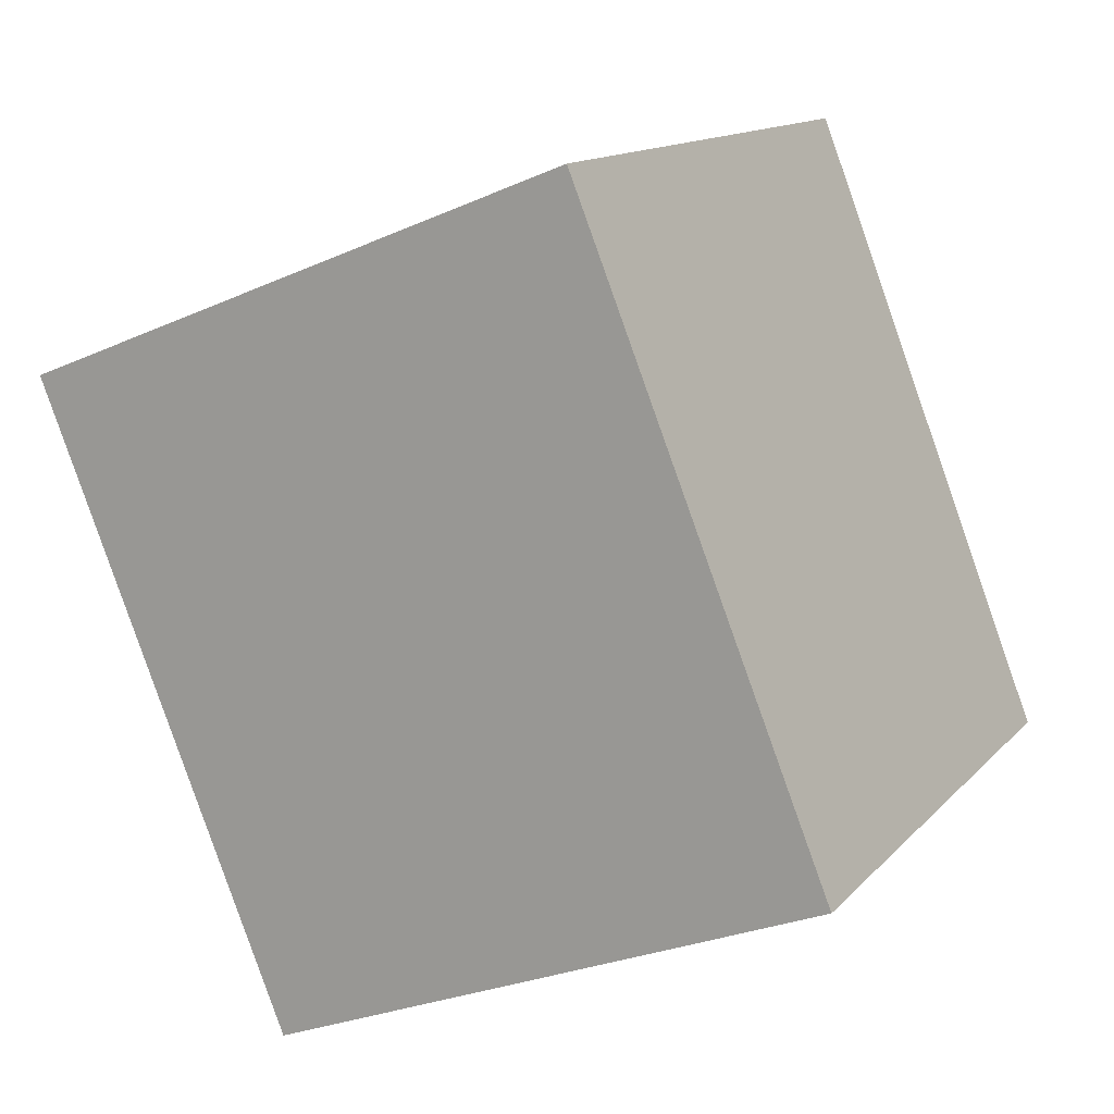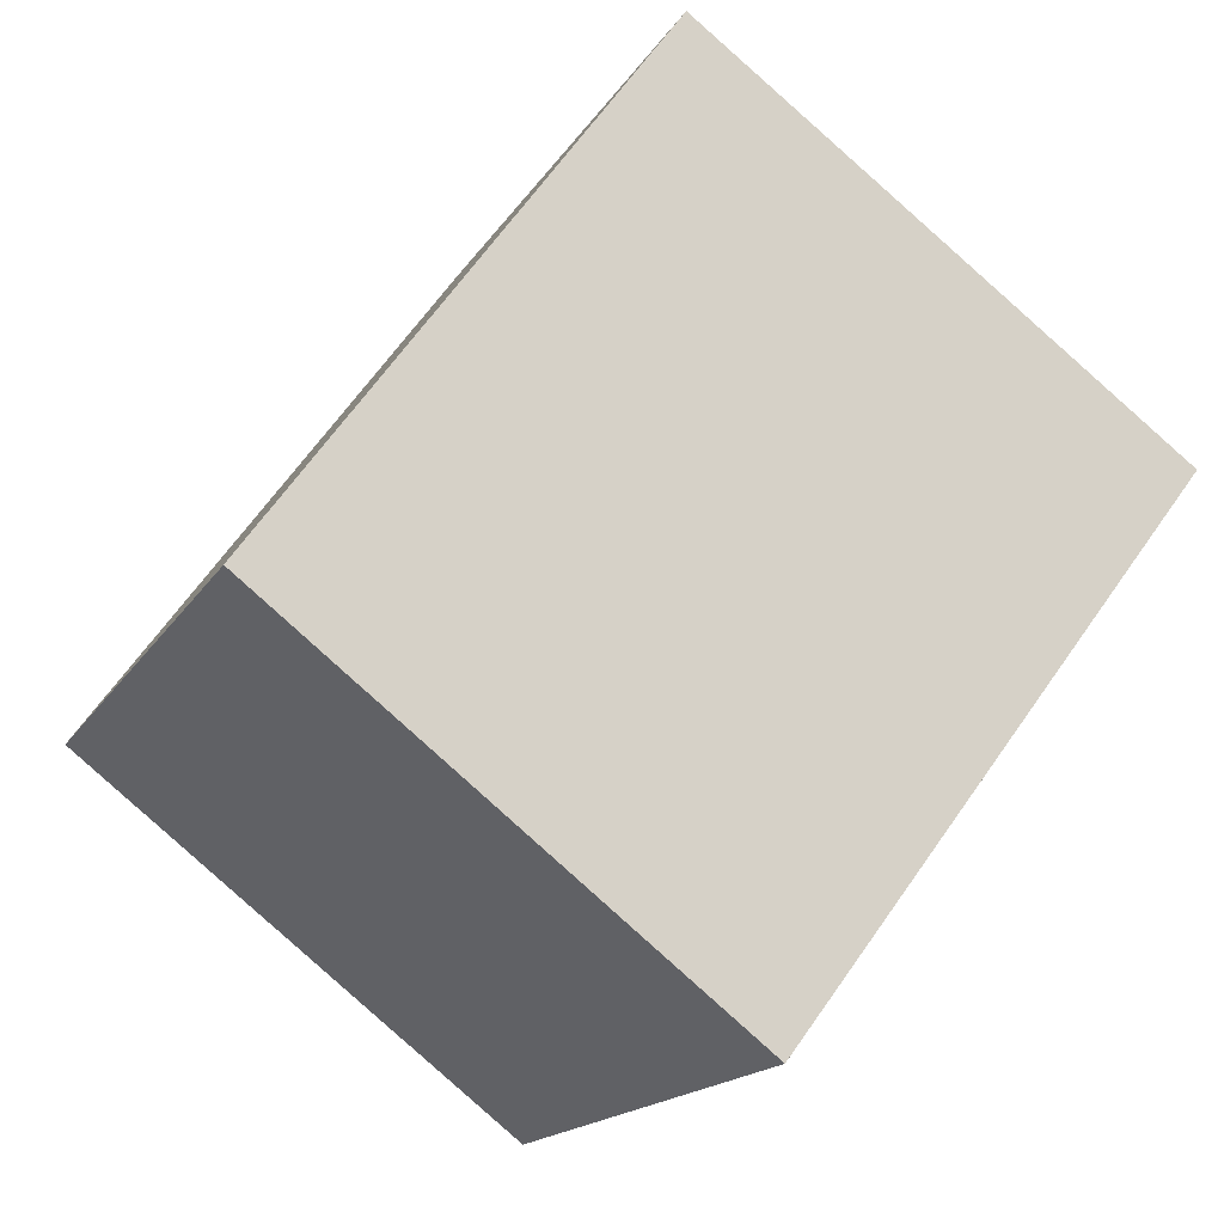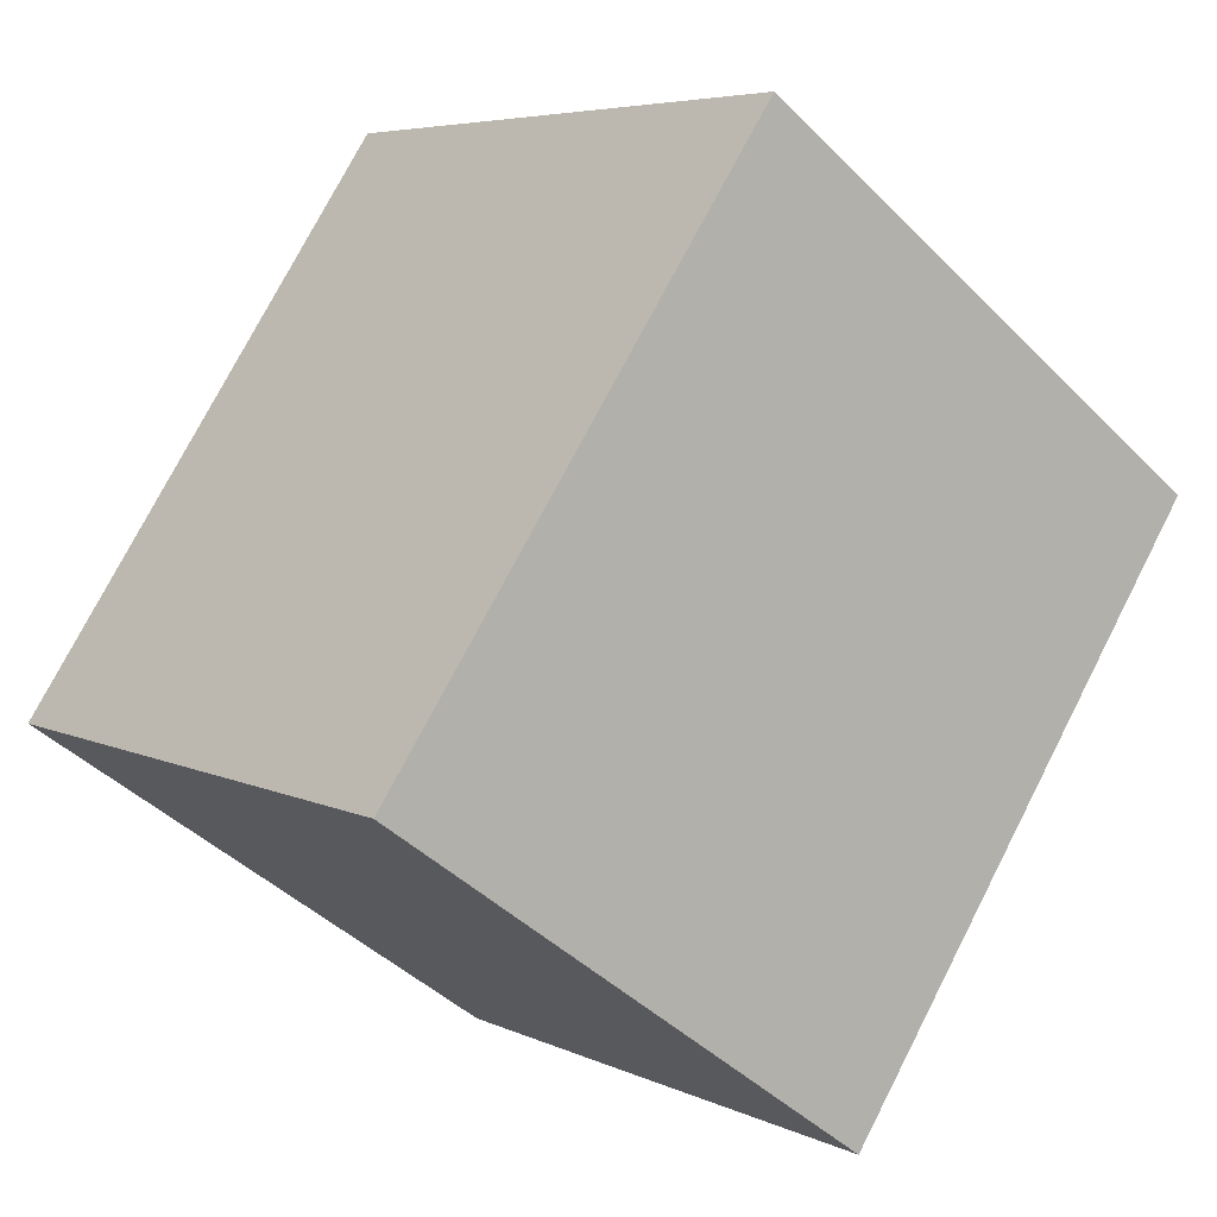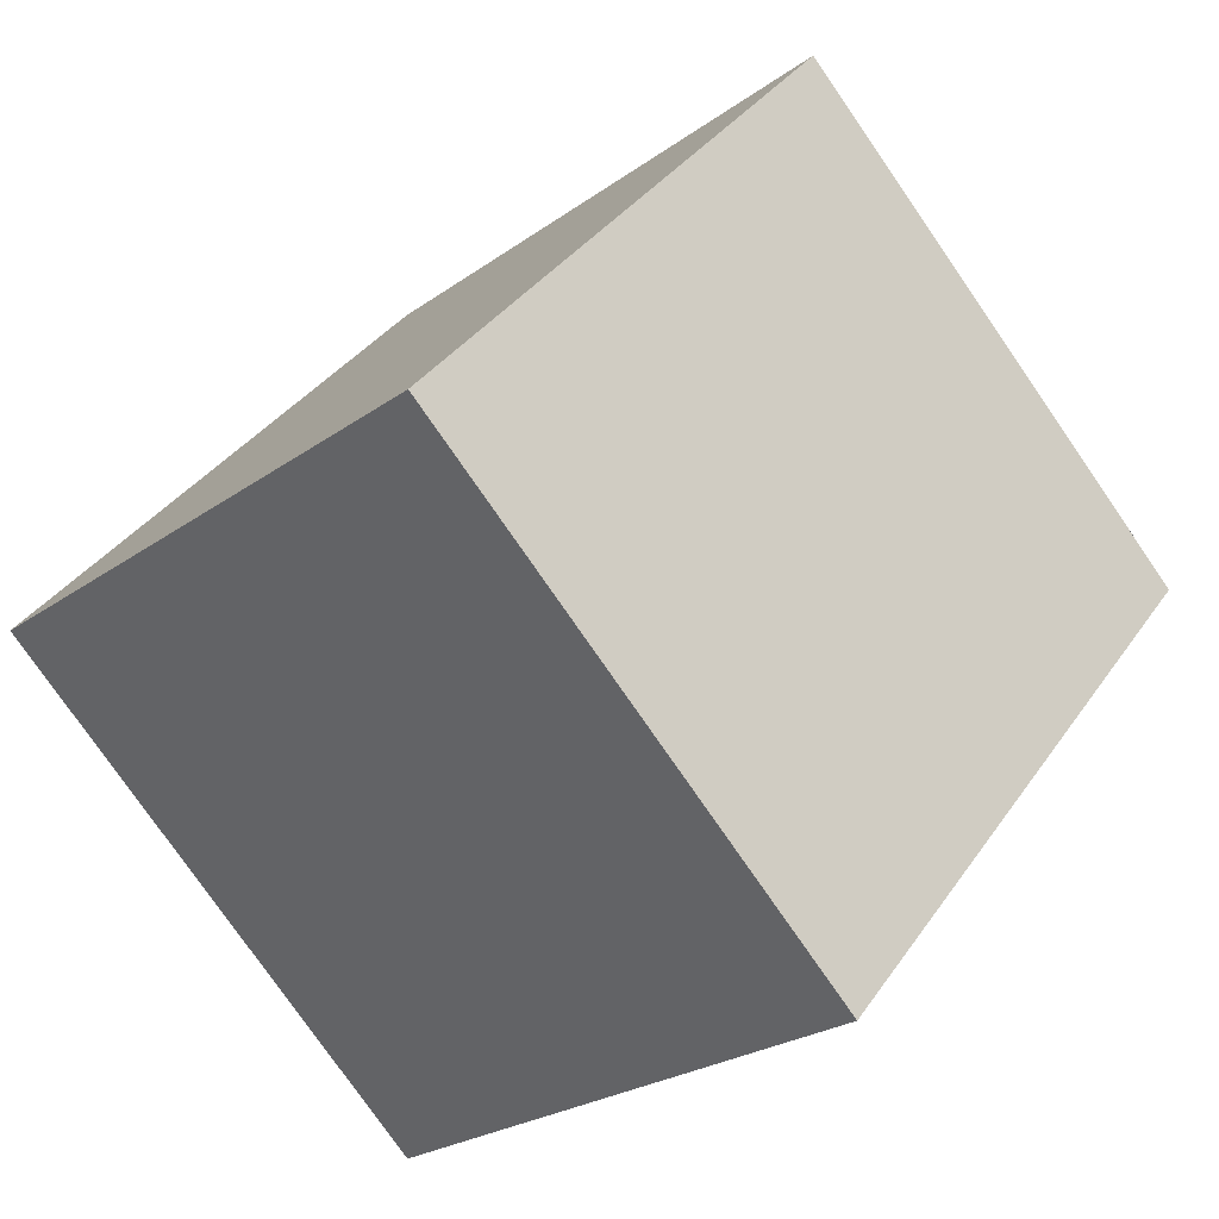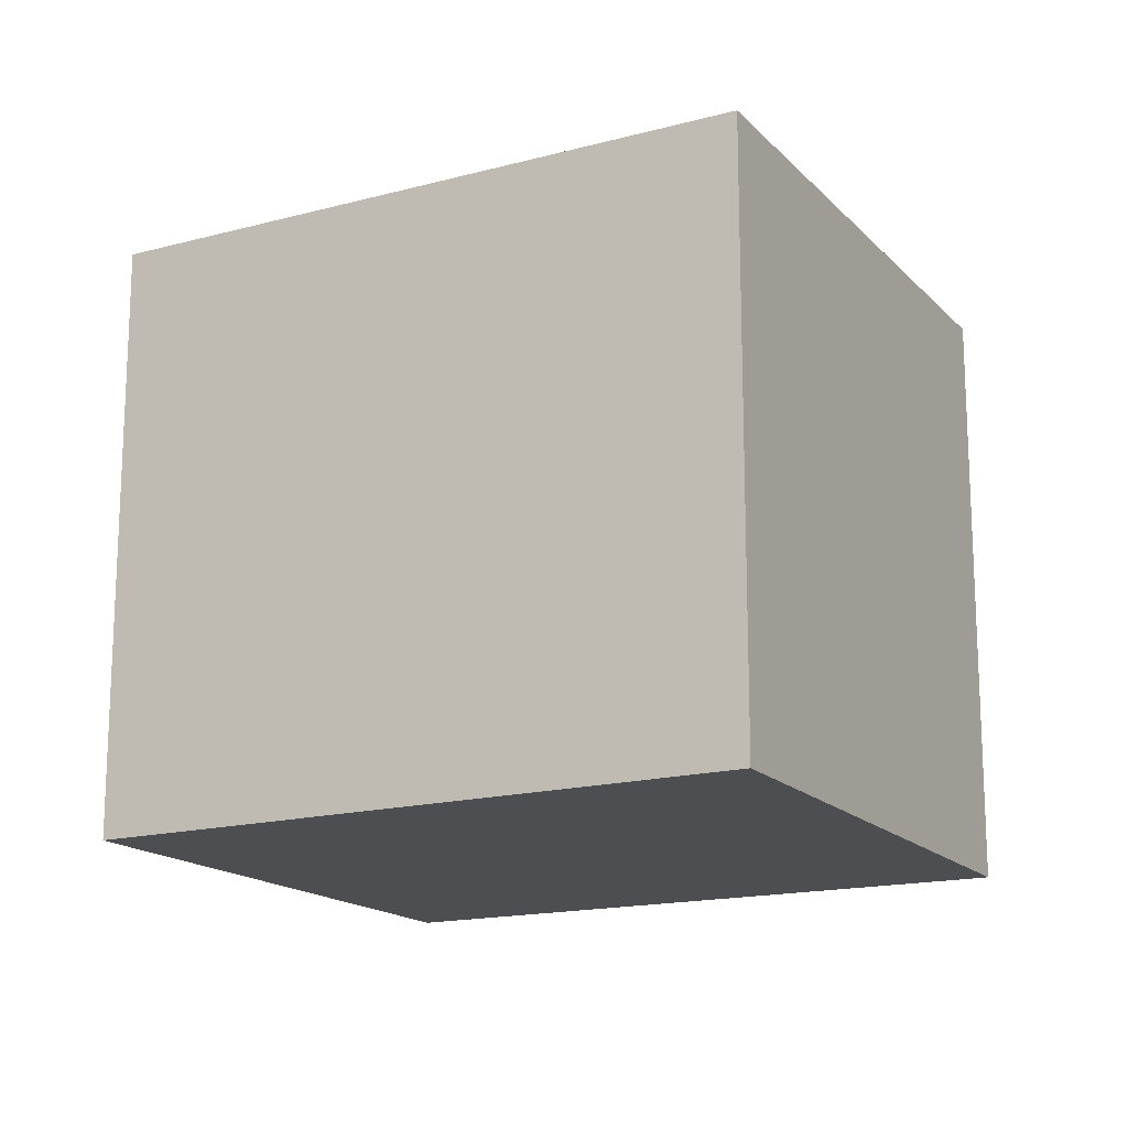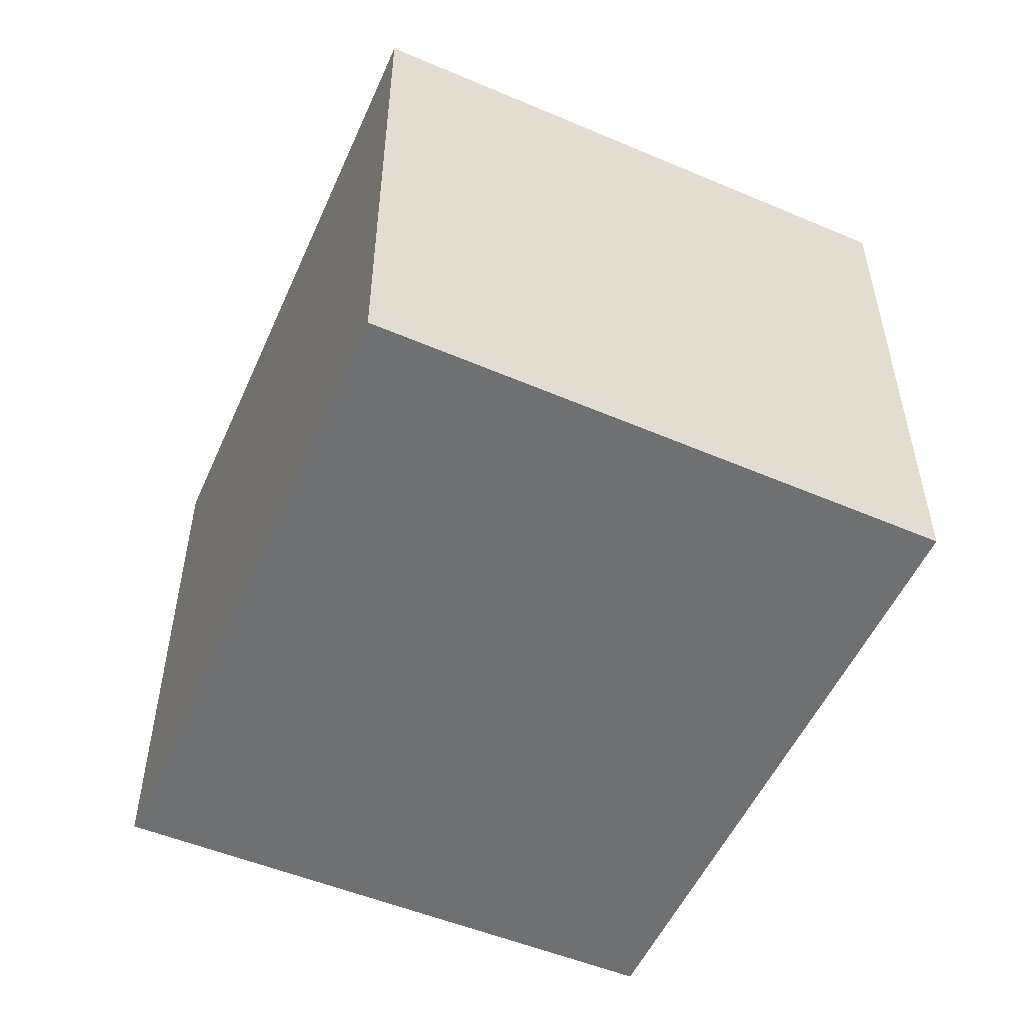
<metadata>
{"format":"obj","ext":"obj","renderer":"f3d","projection":"perspective","resolution":1024,"background":"white","views":[{"elev":-28.0,"azim":-56.1,"up":"+Z"},{"elev":-16.6,"azim":158.6,"up":"+Z"},{"elev":-43.2,"azim":-139.5,"up":"+Z"},{"elev":-78.0,"azim":-145.3,"up":"+Z"},{"elev":-16.6,"azim":-98.3,"up":"+Y"},{"elev":-54.9,"azim":-60.5,"up":"+Y"}]}
</metadata>
<code>
v  0 6.093 3.731e-16
v  8.77 6.093 -1.894
v  4.119 6.093 -5.468
v  5.474 6.093 2.748
v  4.866 6.093 3.554
v  4.889 6.093 3.571
v  4.889 -2.187e-16 3.571
v  8.77 1.16e-16 -1.894
v  5.474 -1.683e-16 2.748
v  4.119 3.348e-16 -5.468
v  0 0 0
v  4.866 -2.176e-16 3.554
g defaultobject
f 1 2 3
f 2 1 4
f 4 1 5
f 4 5 6
f 7 4 6
f 4 7 2
f 2 7 8
f 8 7 9
f 8 3 2
f 3 8 10
f 10 1 3
f 1 10 11
f 5 7 6
f 7 5 1
f 7 1 12
f 12 1 11
f 8 11 10
f 11 8 9
f 11 9 12
f 12 9 7

</code>
